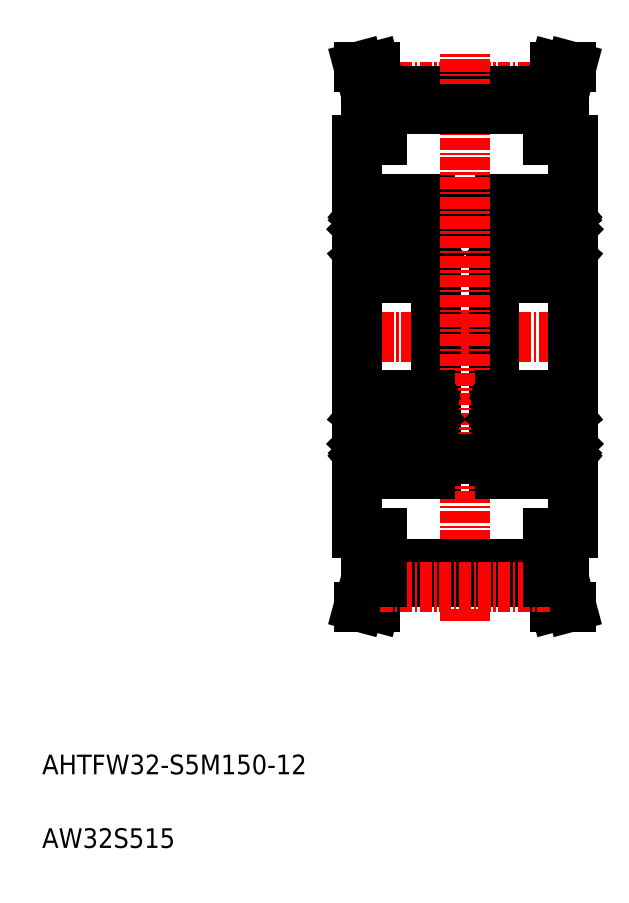
<metadata>
{"format":"dxf","ext":"dxf","renderer":"ezdxf+matplotlib","layout":"modelspace","background":"white","min_lineweight":24,"dpi":150}
</metadata>
<code>
0
SECTION
2
ENTITIES
0
TEXT
8
0
10
5
20
5
30
0
40
2
1
AW32S515
0
TEXT
8
0
10
5
20
12.5
30
0
40
2
1
AHTFW32-S5M150-12
0
LINE
8
0
10
59.08
20
37.09
30
0
11
59.08
21
77.09
31
0
0
LINE
8
0
10
37.08
20
37.09
30
0
11
37.08
21
77.09
31
0
0
LINE
8
0
10
56.58
20
77.09
30
0
11
59.08
21
77.09
31
0
0
LINE
8
0
10
58.18
20
77.09
30
0
11
58.18
21
81.86
31
0
0
LINE
8
0
10
56.58
20
77.09
30
0
11
56.58
21
82.07
31
0
0
LINE
8
0
10
37.08
20
77.09
30
0
11
39.58
21
77.09
31
0
0
LINE
8
0
10
37.98
20
77.09
30
0
11
37.98
21
81.86
31
0
0
LINE
8
0
10
39.58
20
77.09
30
0
11
39.58
21
82.07
31
0
0
LINE
8
CENTER
10
39.45
20
82.55
30
0
11
56.71
21
82.55
31
0
0
LINE
8
0
10
39.58
20
82.07
30
0
11
56.58
21
82.07
31
0
0
LINE
8
0
10
56.58
20
82.07
30
0
11
57.25
21
84.59
31
0
0
LINE
8
0
10
58.18
20
81.86
30
0
11
58.91
21
84.59
31
0
0
LINE
8
0
10
39.58
20
82.07
30
0
11
38.91
21
84.59
31
0
0
LINE
8
0
10
37.98
20
81.86
30
0
11
37.25
21
84.59
31
0
0
LINE
8
CENTER
10
35.58
20
57.09
30
0
11
60.58
21
57.09
31
0
0
LINE
8
0
10
45.08
20
70.49
30
0
11
45.08
21
43.69
31
0
0
LINE
8
0
10
37.08
20
70.49
30
0
11
37.08
21
43.69
31
0
0
LINE
8
0
10
44.65
20
68.02
30
0
11
44.65
21
65.64
31
0
0
LINE
8
0
10
44.45
20
67.94
30
0
11
44.45
21
65.64
31
0
0
LINE
8
0
10
43.9
20
64.97
30
0
11
43.63
21
65.7
31
0
0
ARC
8
0
10
44.48
20
63.69
30
0
40
0.6
50
270
51
0
0
ARC
8
0
10
44.88
20
65.04
30
0
40
0.2
50
0
51
90
0
LINE
8
0
10
44.58
20
65.24
30
0
11
44.3
21
64.91
31
0
0
ARC
8
0
10
44.09
20
65.04
30
0
40
0.2
50
200
51
270
0
ARC
8
0
10
44.15
20
65.04
30
0
40
0.2
50
270
51
320
0
LINE
8
0
10
44.15
20
64.84
30
0
11
44.09
21
64.84
31
0
0
LINE
8
0
10
44.88
20
65.24
30
0
11
44.58
21
65.24
31
0
0
LINE
8
0
10
43.44
20
65.84
30
0
11
42.93
21
65.84
31
0
0
ARC
8
0
10
43.44
20
65.64
30
0
40
0.2
50
20.01
51
90
0
LINE
8
0
10
44.45
20
65.44
30
0
11
44
21
65.44
31
0
0
LINE
8
0
10
44
20
65.64
30
0
11
44.45
21
65.64
31
0
0
LINE
8
0
10
44
20
65.44
30
0
11
44
21
65.64
31
0
0
ARC
8
0
10
44.45
20
65.64
30
0
40
0.2
50
270
51
0
0
LINE
8
0
10
43.74
20
69.67
30
0
11
43.68
21
68.93
31
0
0
LINE
8
0
10
43.94
20
69.65
30
0
11
43.9
21
68.77
31
0
0
ARC
8
0
10
44.37
20
69.41
30
0
40
0.2
50
309.9
51
40
0
LINE
8
0
10
44.21
20
69.28
30
0
11
44.37
21
69.41
31
0
0
LINE
8
0
10
43.7
20
68.69
30
0
11
44.45
21
67.94
31
0
0
LINE
8
0
10
43.9
20
68.77
30
0
11
44.65
21
68.02
31
0
0
LINE
8
0
10
43.58
20
68.84
30
0
11
42.93
21
68.84
31
0
0
ARC
8
0
10
43.58
20
68.94
30
0
40
0.1
50
270
51
355
0
LINE
8
0
10
43.7
20
69.16
30
0
11
43.7
21
68.69
31
0
0
LINE
8
0
10
44.34
20
69.13
30
0
11
44.5
21
69.25
31
0
0
LINE
8
0
10
44.34
20
69.13
30
0
11
44.21
21
69.28
31
0
0
ARC
8
0
10
44.04
20
69.64
30
0
40
0.1
50
40
51
177.2
0
ARC
8
0
10
44.04
20
69.64
30
0
40
0.3
50
40
51
175
0
ARC
8
0
10
44.48
20
70.49
30
0
40
0.6
50
0
51
90
0
ARC
8
0
10
44.98
20
69.64
30
0
40
0.1
50
270
51
0
0
LINE
8
0
10
44.52
20
69.54
30
0
11
44.27
21
69.83
31
0
0
LINE
8
0
10
44.37
20
69.41
30
0
11
44.12
21
69.71
31
0
0
LINE
8
0
10
44.98
20
69.54
30
0
11
44.52
21
69.54
31
0
0
LINE
8
0
10
37.71
20
67.94
30
0
11
37.71
21
65.64
31
0
0
LINE
8
0
10
37.51
20
68.02
30
0
11
37.51
21
65.64
31
0
0
LINE
8
0
10
38.26
20
64.97
30
0
11
38.53
21
65.7
31
0
0
ARC
8
0
10
37.68
20
63.69
30
0
40
0.6
50
180
51
270
0
LINE
8
0
10
37.58
20
65.24
30
0
11
37.86
21
64.91
31
0
0
ARC
8
0
10
37.28
20
65.04
30
0
40
0.2
50
90
51
180
0
ARC
8
0
10
38.07
20
65.04
30
0
40
0.2
50
270
51
340
0
ARC
8
0
10
38.01
20
65.04
30
0
40
0.2
50
220
51
270
0
LINE
8
0
10
38.01
20
64.84
30
0
11
38.07
21
64.84
31
0
0
LINE
8
0
10
37.28
20
65.24
30
0
11
37.58
21
65.24
31
0
0
LINE
8
0
10
38.16
20
65.64
30
0
11
37.71
21
65.64
31
0
0
LINE
8
0
10
37.71
20
65.44
30
0
11
38.16
21
65.44
31
0
0
ARC
8
0
10
37.71
20
65.64
30
0
40
0.2
50
180
51
270
0
LINE
8
0
10
38.16
20
65.44
30
0
11
38.16
21
65.64
31
0
0
ARC
8
0
10
38.72
20
65.64
30
0
40
0.2
50
90
51
160
0
LINE
8
0
10
38.46
20
68.69
30
0
11
37.71
21
67.94
31
0
0
ARC
8
0
10
38.12
20
69.64
30
0
40
0.3
50
4.997
51
140
0
LINE
8
0
10
37.95
20
69.28
30
0
11
37.79
21
69.41
31
0
0
ARC
8
0
10
37.79
20
69.41
30
0
40
0.2
50
140
51
230.1
0
LINE
8
0
10
38.22
20
69.65
30
0
11
38.26
21
68.77
31
0
0
LINE
8
0
10
38.26
20
68.77
30
0
11
37.51
21
68.02
31
0
0
LINE
8
0
10
37.82
20
69.13
30
0
11
37.95
21
69.28
31
0
0
LINE
8
0
10
37.82
20
69.13
30
0
11
37.67
21
69.25
31
0
0
ARC
8
0
10
38.12
20
69.64
30
0
40
0.1
50
2.82
51
140
0
ARC
8
0
10
37.68
20
70.49
30
0
40
0.6
50
90
51
180
0
LINE
8
0
10
37.79
20
69.41
30
0
11
38.04
21
69.71
31
0
0
LINE
8
0
10
37.64
20
69.54
30
0
11
37.89
21
69.83
31
0
0
LINE
8
0
10
37.18
20
69.54
30
0
11
37.64
21
69.54
31
0
0
ARC
8
0
10
37.18
20
69.64
30
0
40
0.1
50
180
51
270
0
LINE
8
0
10
38.42
20
69.67
30
0
11
38.48
21
68.93
31
0
0
LINE
8
0
10
38.46
20
69.16
30
0
11
38.46
21
68.69
31
0
0
ARC
8
0
10
38.58
20
68.94
30
0
40
0.1
50
185
51
270
0
CIRCLE
8
0
10
41.08
20
67.34
30
0
40
2.381
0
LINE
8
0
10
37.68
20
63.09
30
0
11
44.48
21
63.09
31
0
0
LINE
8
0
10
38.72
20
65.84
30
0
11
39.23
21
65.84
31
0
0
LINE
8
0
10
37.68
20
71.09
30
0
11
44.48
21
71.09
31
0
0
LINE
8
0
10
38.58
20
68.84
30
0
11
39.23
21
68.84
31
0
0
LINE
8
0
10
52.58
20
68.84
30
0
11
53.23
21
68.84
31
0
0
LINE
8
0
10
51.68
20
71.09
30
0
11
58.48
21
71.09
31
0
0
LINE
8
0
10
52.72
20
65.84
30
0
11
53.23
21
65.84
31
0
0
LINE
8
0
10
51.68
20
63.09
30
0
11
58.48
21
63.09
31
0
0
CIRCLE
8
0
10
55.08
20
67.34
30
0
40
2.381
0
ARC
8
0
10
52.58
20
68.94
30
0
40
0.1
50
185
51
270
0
LINE
8
0
10
52.46
20
69.16
30
0
11
52.46
21
68.69
31
0
0
LINE
8
0
10
52.42
20
69.67
30
0
11
52.48
21
68.93
31
0
0
ARC
8
0
10
51.18
20
69.64
30
0
40
0.1
50
180
51
270
0
LINE
8
0
10
51.18
20
69.54
30
0
11
51.64
21
69.54
31
0
0
LINE
8
0
10
51.64
20
69.54
30
0
11
51.89
21
69.83
31
0
0
LINE
8
0
10
51.79
20
69.41
30
0
11
52.04
21
69.71
31
0
0
ARC
8
0
10
51.68
20
70.49
30
0
40
0.6
50
90
51
180
0
ARC
8
0
10
52.12
20
69.64
30
0
40
0.1
50
2.82
51
140
0
LINE
8
0
10
51.82
20
69.13
30
0
11
51.67
21
69.25
31
0
0
LINE
8
0
10
51.82
20
69.13
30
0
11
51.95
21
69.28
31
0
0
LINE
8
0
10
52.26
20
68.77
30
0
11
51.51
21
68.02
31
0
0
LINE
8
0
10
52.22
20
69.65
30
0
11
52.26
21
68.77
31
0
0
ARC
8
0
10
51.79
20
69.41
30
0
40
0.2
50
140
51
230.1
0
LINE
8
0
10
51.95
20
69.28
30
0
11
51.79
21
69.41
31
0
0
ARC
8
0
10
52.12
20
69.64
30
0
40
0.3
50
4.997
51
140
0
LINE
8
0
10
52.46
20
68.69
30
0
11
51.71
21
67.94
31
0
0
ARC
8
0
10
52.72
20
65.64
30
0
40
0.2
50
90
51
160
0
LINE
8
0
10
52.16
20
65.44
30
0
11
52.16
21
65.64
31
0
0
ARC
8
0
10
51.71
20
65.64
30
0
40
0.2
50
180
51
270
0
LINE
8
0
10
51.71
20
65.44
30
0
11
52.16
21
65.44
31
0
0
LINE
8
0
10
52.16
20
65.64
30
0
11
51.71
21
65.64
31
0
0
LINE
8
0
10
51.28
20
65.24
30
0
11
51.58
21
65.24
31
0
0
LINE
8
0
10
52.01
20
64.84
30
0
11
52.07
21
64.84
31
0
0
ARC
8
0
10
52.01
20
65.04
30
0
40
0.2
50
220
51
270
0
ARC
8
0
10
52.07
20
65.04
30
0
40
0.2
50
270
51
340
0
ARC
8
0
10
51.28
20
65.04
30
0
40
0.2
50
90
51
180
0
LINE
8
0
10
51.58
20
65.24
30
0
11
51.86
21
64.91
31
0
0
ARC
8
0
10
51.68
20
63.69
30
0
40
0.6
50
180
51
270
0
LINE
8
0
10
52.26
20
64.97
30
0
11
52.53
21
65.7
31
0
0
LINE
8
0
10
51.51
20
68.02
30
0
11
51.51
21
65.64
31
0
0
LINE
8
0
10
51.71
20
67.94
30
0
11
51.71
21
65.64
31
0
0
LINE
8
0
10
58.98
20
69.54
30
0
11
58.52
21
69.54
31
0
0
LINE
8
0
10
58.37
20
69.41
30
0
11
58.12
21
69.71
31
0
0
LINE
8
0
10
58.52
20
69.54
30
0
11
58.27
21
69.83
31
0
0
ARC
8
0
10
58.98
20
69.64
30
0
40
0.1
50
270
51
0
0
ARC
8
0
10
58.48
20
70.49
30
0
40
0.6
50
0
51
90
0
ARC
8
0
10
58.04
20
69.64
30
0
40
0.3
50
40
51
175
0
ARC
8
0
10
58.04
20
69.64
30
0
40
0.1
50
40
51
177.2
0
LINE
8
0
10
58.34
20
69.13
30
0
11
58.21
21
69.28
31
0
0
LINE
8
0
10
58.34
20
69.13
30
0
11
58.5
21
69.25
31
0
0
LINE
8
0
10
57.7
20
69.16
30
0
11
57.7
21
68.69
31
0
0
ARC
8
0
10
57.58
20
68.94
30
0
40
0.1
50
270
51
355
0
LINE
8
0
10
57.58
20
68.84
30
0
11
56.93
21
68.84
31
0
0
LINE
8
0
10
57.9
20
68.77
30
0
11
58.65
21
68.02
31
0
0
LINE
8
0
10
57.7
20
68.69
30
0
11
58.45
21
67.94
31
0
0
LINE
8
0
10
58.21
20
69.28
30
0
11
58.37
21
69.41
31
0
0
ARC
8
0
10
58.37
20
69.41
30
0
40
0.2
50
309.9
51
40
0
LINE
8
0
10
57.94
20
69.65
30
0
11
57.9
21
68.77
31
0
0
LINE
8
0
10
57.74
20
69.67
30
0
11
57.68
21
68.93
31
0
0
ARC
8
0
10
58.45
20
65.64
30
0
40
0.2
50
270
51
0
0
LINE
8
0
10
58
20
65.44
30
0
11
58
21
65.64
31
0
0
LINE
8
0
10
58
20
65.64
30
0
11
58.45
21
65.64
31
0
0
LINE
8
0
10
58.45
20
65.44
30
0
11
58
21
65.44
31
0
0
ARC
8
0
10
57.44
20
65.64
30
0
40
0.2
50
20.01
51
90
0
LINE
8
0
10
57.44
20
65.84
30
0
11
56.93
21
65.84
31
0
0
LINE
8
0
10
58.88
20
65.24
30
0
11
58.58
21
65.24
31
0
0
LINE
8
0
10
58.15
20
64.84
30
0
11
58.09
21
64.84
31
0
0
ARC
8
0
10
58.15
20
65.04
30
0
40
0.2
50
270
51
320
0
ARC
8
0
10
58.09
20
65.04
30
0
40
0.2
50
200
51
270
0
LINE
8
0
10
58.58
20
65.24
30
0
11
58.3
21
64.91
31
0
0
ARC
8
0
10
58.88
20
65.04
30
0
40
0.2
50
0
51
90
0
ARC
8
0
10
58.48
20
63.69
30
0
40
0.6
50
270
51
0
0
LINE
8
0
10
57.9
20
64.97
30
0
11
57.63
21
65.7
31
0
0
LINE
8
0
10
58.45
20
67.94
30
0
11
58.45
21
65.64
31
0
0
LINE
8
0
10
58.65
20
68.02
30
0
11
58.65
21
65.64
31
0
0
LINE
8
0
10
51.08
20
70.49
30
0
11
51.08
21
43.69
31
0
0
LINE
8
0
10
59.08
20
70.49
30
0
11
59.08
21
43.69
31
0
0
LINE
8
0
10
45.08
20
69.59
30
0
11
51.08
21
69.59
31
0
0
LINE
8
CENTER
10
48.08
20
28.09
30
0
11
48.08
21
86.09
31
0
0
LINE
8
0
10
37.25
20
84.59
30
0
11
38.91
21
84.59
31
0
0
LINE
8
0
10
57.25
20
84.59
30
0
11
58.91
21
84.59
31
0
0
LINE
8
0
10
39.58
20
80.3
30
0
11
56.58
21
80.3
31
0
0
LINE
8
0
10
39.58
20
33.87
30
0
11
56.58
21
33.87
31
0
0
LINE
8
0
10
57.25
20
29.59
30
0
11
58.91
21
29.59
31
0
0
LINE
8
0
10
37.25
20
29.59
30
0
11
38.91
21
29.59
31
0
0
LINE
8
0
10
45.08
20
44.59
30
0
11
51.08
21
44.59
31
0
0
LINE
8
0
10
58.65
20
46.15
30
0
11
58.65
21
48.54
31
0
0
LINE
8
0
10
58.45
20
46.24
30
0
11
58.45
21
48.54
31
0
0
LINE
8
0
10
57.9
20
49.2
30
0
11
57.63
21
48.47
31
0
0
ARC
8
0
10
58.48
20
50.49
30
0
40
0.6
50
0
51
90
0
ARC
8
0
10
58.88
20
49.14
30
0
40
0.2
50
270
51
0
0
LINE
8
0
10
58.58
20
48.94
30
0
11
58.3
21
49.27
31
0
0
ARC
8
0
10
58.09
20
49.14
30
0
40
0.2
50
90
51
160
0
ARC
8
0
10
58.15
20
49.14
30
0
40
0.2
50
40
51
90
0
LINE
8
0
10
58.15
20
49.34
30
0
11
58.09
21
49.34
31
0
0
LINE
8
0
10
58.88
20
48.94
30
0
11
58.58
21
48.94
31
0
0
LINE
8
0
10
57.44
20
48.34
30
0
11
56.93
21
48.34
31
0
0
ARC
8
0
10
57.44
20
48.54
30
0
40
0.2
50
270
51
340
0
LINE
8
0
10
58.45
20
48.74
30
0
11
58
21
48.74
31
0
0
LINE
8
0
10
58
20
48.54
30
0
11
58.45
21
48.54
31
0
0
LINE
8
0
10
58
20
48.74
30
0
11
58
21
48.54
31
0
0
ARC
8
0
10
58.45
20
48.54
30
0
40
0.2
50
0
51
90
0
LINE
8
0
10
57.74
20
44.51
30
0
11
57.68
21
45.25
31
0
0
LINE
8
0
10
57.94
20
44.53
30
0
11
57.9
21
45.4
31
0
0
ARC
8
0
10
58.37
20
44.77
30
0
40
0.2
50
320
51
50.09
0
LINE
8
0
10
58.21
20
44.89
30
0
11
58.37
21
44.77
31
0
0
LINE
8
0
10
57.7
20
45.49
30
0
11
58.45
21
46.24
31
0
0
LINE
8
0
10
57.9
20
45.4
30
0
11
58.65
21
46.15
31
0
0
LINE
8
0
10
57.58
20
45.34
30
0
11
56.93
21
45.34
31
0
0
ARC
8
0
10
57.58
20
45.24
30
0
40
0.1
50
4.997
51
90
0
LINE
8
0
10
57.7
20
45.02
30
0
11
57.7
21
45.49
31
0
0
LINE
8
0
10
58.34
20
45.05
30
0
11
58.5
21
44.92
31
0
0
LINE
8
0
10
58.34
20
45.05
30
0
11
58.21
21
44.89
31
0
0
ARC
8
0
10
58.04
20
44.53
30
0
40
0.1
50
182.8
51
320
0
ARC
8
0
10
58.04
20
44.53
30
0
40
0.3
50
185
51
320
0
ARC
8
0
10
58.48
20
43.69
30
0
40
0.6
50
270
51
0
0
ARC
8
0
10
58.98
20
44.54
30
0
40
0.1
50
0
51
90
0
LINE
8
0
10
58.52
20
44.64
30
0
11
58.27
21
44.34
31
0
0
LINE
8
0
10
58.37
20
44.77
30
0
11
58.12
21
44.47
31
0
0
LINE
8
0
10
58.98
20
44.64
30
0
11
58.52
21
44.64
31
0
0
LINE
8
0
10
51.71
20
46.24
30
0
11
51.71
21
48.54
31
0
0
LINE
8
0
10
51.51
20
46.15
30
0
11
51.51
21
48.54
31
0
0
LINE
8
0
10
52.26
20
49.2
30
0
11
52.53
21
48.47
31
0
0
ARC
8
0
10
51.68
20
50.49
30
0
40
0.6
50
90
51
180
0
LINE
8
0
10
51.58
20
48.94
30
0
11
51.86
21
49.27
31
0
0
ARC
8
0
10
51.28
20
49.14
30
0
40
0.2
50
180
51
270
0
ARC
8
0
10
52.07
20
49.14
30
0
40
0.2
50
20.01
51
90
0
ARC
8
0
10
52.01
20
49.14
30
0
40
0.2
50
90
51
140
0
LINE
8
0
10
52.01
20
49.34
30
0
11
52.07
21
49.34
31
0
0
LINE
8
0
10
51.28
20
48.94
30
0
11
51.58
21
48.94
31
0
0
LINE
8
0
10
52.16
20
48.54
30
0
11
51.71
21
48.54
31
0
0
LINE
8
0
10
51.71
20
48.74
30
0
11
52.16
21
48.74
31
0
0
ARC
8
0
10
51.71
20
48.54
30
0
40
0.2
50
90
51
180
0
LINE
8
0
10
52.16
20
48.74
30
0
11
52.16
21
48.54
31
0
0
ARC
8
0
10
52.72
20
48.54
30
0
40
0.2
50
200
51
270
0
LINE
8
0
10
52.46
20
45.49
30
0
11
51.71
21
46.24
31
0
0
ARC
8
0
10
52.12
20
44.53
30
0
40
0.3
50
220
51
355
0
LINE
8
0
10
51.95
20
44.89
30
0
11
51.79
21
44.77
31
0
0
ARC
8
0
10
51.79
20
44.77
30
0
40
0.2
50
129.9
51
220
0
LINE
8
0
10
52.22
20
44.53
30
0
11
52.26
21
45.4
31
0
0
LINE
8
0
10
52.26
20
45.4
30
0
11
51.51
21
46.15
31
0
0
LINE
8
0
10
51.82
20
45.05
30
0
11
51.95
21
44.89
31
0
0
LINE
8
0
10
51.82
20
45.05
30
0
11
51.67
21
44.92
31
0
0
ARC
8
0
10
52.12
20
44.53
30
0
40
0.1
50
220
51
357.2
0
ARC
8
0
10
51.68
20
43.69
30
0
40
0.6
50
180
51
270
0
LINE
8
0
10
51.79
20
44.77
30
0
11
52.04
21
44.47
31
0
0
LINE
8
0
10
51.64
20
44.64
30
0
11
51.89
21
44.34
31
0
0
LINE
8
0
10
51.18
20
44.64
30
0
11
51.64
21
44.64
31
0
0
ARC
8
0
10
51.18
20
44.54
30
0
40
0.1
50
90
51
180
0
LINE
8
0
10
52.42
20
44.51
30
0
11
52.48
21
45.25
31
0
0
LINE
8
0
10
52.46
20
45.02
30
0
11
52.46
21
45.49
31
0
0
ARC
8
0
10
52.58
20
45.24
30
0
40
0.1
50
90
51
175
0
CIRCLE
8
0
10
55.08
20
46.84
30
0
40
2.381
0
LINE
8
0
10
51.68
20
51.09
30
0
11
58.48
21
51.09
31
0
0
LINE
8
0
10
52.72
20
48.34
30
0
11
53.23
21
48.34
31
0
0
LINE
8
0
10
51.68
20
43.09
30
0
11
58.48
21
43.09
31
0
0
LINE
8
0
10
52.58
20
45.34
30
0
11
53.23
21
45.34
31
0
0
LINE
8
0
10
38.58
20
45.34
30
0
11
39.23
21
45.34
31
0
0
LINE
8
0
10
37.68
20
43.09
30
0
11
44.48
21
43.09
31
0
0
LINE
8
0
10
38.72
20
48.34
30
0
11
39.23
21
48.34
31
0
0
LINE
8
0
10
37.68
20
51.09
30
0
11
44.48
21
51.09
31
0
0
CIRCLE
8
0
10
41.08
20
46.84
30
0
40
2.381
0
ARC
8
0
10
38.58
20
45.24
30
0
40
0.1
50
90
51
175
0
LINE
8
0
10
38.46
20
45.02
30
0
11
38.46
21
45.49
31
0
0
LINE
8
0
10
38.42
20
44.51
30
0
11
38.48
21
45.25
31
0
0
ARC
8
0
10
37.18
20
44.54
30
0
40
0.1
50
90
51
180
0
LINE
8
0
10
37.18
20
44.64
30
0
11
37.64
21
44.64
31
0
0
LINE
8
0
10
37.64
20
44.64
30
0
11
37.89
21
44.34
31
0
0
LINE
8
0
10
37.79
20
44.77
30
0
11
38.04
21
44.47
31
0
0
ARC
8
0
10
37.68
20
43.69
30
0
40
0.6
50
180
51
270
0
ARC
8
0
10
38.12
20
44.53
30
0
40
0.1
50
220
51
357.2
0
LINE
8
0
10
37.82
20
45.05
30
0
11
37.67
21
44.92
31
0
0
LINE
8
0
10
37.82
20
45.05
30
0
11
37.95
21
44.89
31
0
0
LINE
8
0
10
38.26
20
45.4
30
0
11
37.51
21
46.15
31
0
0
LINE
8
0
10
38.22
20
44.53
30
0
11
38.26
21
45.4
31
0
0
ARC
8
0
10
37.79
20
44.77
30
0
40
0.2
50
129.9
51
220
0
LINE
8
0
10
37.95
20
44.89
30
0
11
37.79
21
44.77
31
0
0
ARC
8
0
10
38.12
20
44.53
30
0
40
0.3
50
220
51
355
0
LINE
8
0
10
38.46
20
45.49
30
0
11
37.71
21
46.24
31
0
0
ARC
8
0
10
38.72
20
48.54
30
0
40
0.2
50
200
51
270
0
LINE
8
0
10
38.16
20
48.74
30
0
11
38.16
21
48.54
31
0
0
ARC
8
0
10
37.71
20
48.54
30
0
40
0.2
50
90
51
180
0
LINE
8
0
10
37.71
20
48.74
30
0
11
38.16
21
48.74
31
0
0
LINE
8
0
10
38.16
20
48.54
30
0
11
37.71
21
48.54
31
0
0
LINE
8
0
10
37.28
20
48.94
30
0
11
37.58
21
48.94
31
0
0
LINE
8
0
10
38.01
20
49.34
30
0
11
38.07
21
49.34
31
0
0
ARC
8
0
10
38.01
20
49.14
30
0
40
0.2
50
90
51
140
0
ARC
8
0
10
38.07
20
49.14
30
0
40
0.2
50
20.01
51
90
0
ARC
8
0
10
37.28
20
49.14
30
0
40
0.2
50
180
51
270
0
LINE
8
0
10
37.58
20
48.94
30
0
11
37.86
21
49.27
31
0
0
ARC
8
0
10
37.68
20
50.49
30
0
40
0.6
50
90
51
180
0
LINE
8
0
10
38.26
20
49.2
30
0
11
38.53
21
48.47
31
0
0
LINE
8
0
10
37.51
20
46.15
30
0
11
37.51
21
48.54
31
0
0
LINE
8
0
10
37.71
20
46.24
30
0
11
37.71
21
48.54
31
0
0
LINE
8
0
10
44.98
20
44.64
30
0
11
44.52
21
44.64
31
0
0
LINE
8
0
10
44.37
20
44.77
30
0
11
44.12
21
44.47
31
0
0
LINE
8
0
10
44.52
20
44.64
30
0
11
44.27
21
44.34
31
0
0
ARC
8
0
10
44.98
20
44.54
30
0
40
0.1
50
0
51
90
0
ARC
8
0
10
44.48
20
43.69
30
0
40
0.6
50
270
51
0
0
ARC
8
0
10
44.04
20
44.53
30
0
40
0.3
50
185
51
320
0
ARC
8
0
10
44.04
20
44.53
30
0
40
0.1
50
182.8
51
320
0
LINE
8
0
10
44.34
20
45.05
30
0
11
44.21
21
44.89
31
0
0
LINE
8
0
10
44.34
20
45.05
30
0
11
44.5
21
44.92
31
0
0
LINE
8
0
10
43.7
20
45.02
30
0
11
43.7
21
45.49
31
0
0
ARC
8
0
10
43.58
20
45.24
30
0
40
0.1
50
4.997
51
90
0
LINE
8
0
10
43.58
20
45.34
30
0
11
42.93
21
45.34
31
0
0
LINE
8
0
10
43.9
20
45.4
30
0
11
44.65
21
46.15
31
0
0
LINE
8
0
10
43.7
20
45.49
30
0
11
44.45
21
46.24
31
0
0
LINE
8
0
10
44.21
20
44.89
30
0
11
44.37
21
44.77
31
0
0
ARC
8
0
10
44.37
20
44.77
30
0
40
0.2
50
320
51
50.09
0
LINE
8
0
10
43.94
20
44.53
30
0
11
43.9
21
45.4
31
0
0
LINE
8
0
10
43.74
20
44.51
30
0
11
43.68
21
45.25
31
0
0
ARC
8
0
10
44.45
20
48.54
30
0
40
0.2
50
0
51
90
0
LINE
8
0
10
44
20
48.74
30
0
11
44
21
48.54
31
0
0
LINE
8
0
10
44
20
48.54
30
0
11
44.45
21
48.54
31
0
0
LINE
8
0
10
44.45
20
48.74
30
0
11
44
21
48.74
31
0
0
ARC
8
0
10
43.44
20
48.54
30
0
40
0.2
50
270
51
340
0
LINE
8
0
10
43.44
20
48.34
30
0
11
42.93
21
48.34
31
0
0
LINE
8
0
10
44.88
20
48.94
30
0
11
44.58
21
48.94
31
0
0
LINE
8
0
10
44.15
20
49.34
30
0
11
44.09
21
49.34
31
0
0
ARC
8
0
10
44.15
20
49.14
30
0
40
0.2
50
40
51
90
0
ARC
8
0
10
44.09
20
49.14
30
0
40
0.2
50
90
51
160
0
LINE
8
0
10
44.58
20
48.94
30
0
11
44.3
21
49.27
31
0
0
ARC
8
0
10
44.88
20
49.14
30
0
40
0.2
50
270
51
0
0
ARC
8
0
10
44.48
20
50.49
30
0
40
0.6
50
0
51
90
0
LINE
8
0
10
43.9
20
49.2
30
0
11
43.63
21
48.47
31
0
0
LINE
8
0
10
44.45
20
46.24
30
0
11
44.45
21
48.54
31
0
0
LINE
8
0
10
44.65
20
46.15
30
0
11
44.65
21
48.54
31
0
0
LINE
8
0
10
37.98
20
32.31
30
0
11
37.25
21
29.59
31
0
0
LINE
8
0
10
39.58
20
32.1
30
0
11
38.91
21
29.59
31
0
0
LINE
8
0
10
58.18
20
32.31
30
0
11
58.91
21
29.59
31
0
0
LINE
8
0
10
56.58
20
32.1
30
0
11
57.25
21
29.59
31
0
0
LINE
8
0
10
39.58
20
32.1
30
0
11
56.58
21
32.1
31
0
0
LINE
8
CENTER
10
39.45
20
31.62
30
0
11
56.71
21
31.62
31
0
0
LINE
8
0
10
39.58
20
37.09
30
0
11
39.58
21
32.1
31
0
0
LINE
8
0
10
37.98
20
37.09
30
0
11
37.98
21
32.31
31
0
0
LINE
8
0
10
37.08
20
37.09
30
0
11
39.58
21
37.09
31
0
0
LINE
8
0
10
56.58
20
37.09
30
0
11
56.58
21
32.1
31
0
0
LINE
8
0
10
58.18
20
37.09
30
0
11
58.18
21
32.31
31
0
0
LINE
8
0
10
56.58
20
37.09
30
0
11
59.08
21
37.09
31
0
0
VIEWPORT
8
0
10
5.615
20
3.902
30
0
40
13.16
41
8.746
68
     1
69
     1
0
VIEWPORT
8
0
10
5.614
20
3.902
30
0
40
8.982
41
6.243
68
     2
69
     2
0
ENDSEC
0
EOF

</code>
